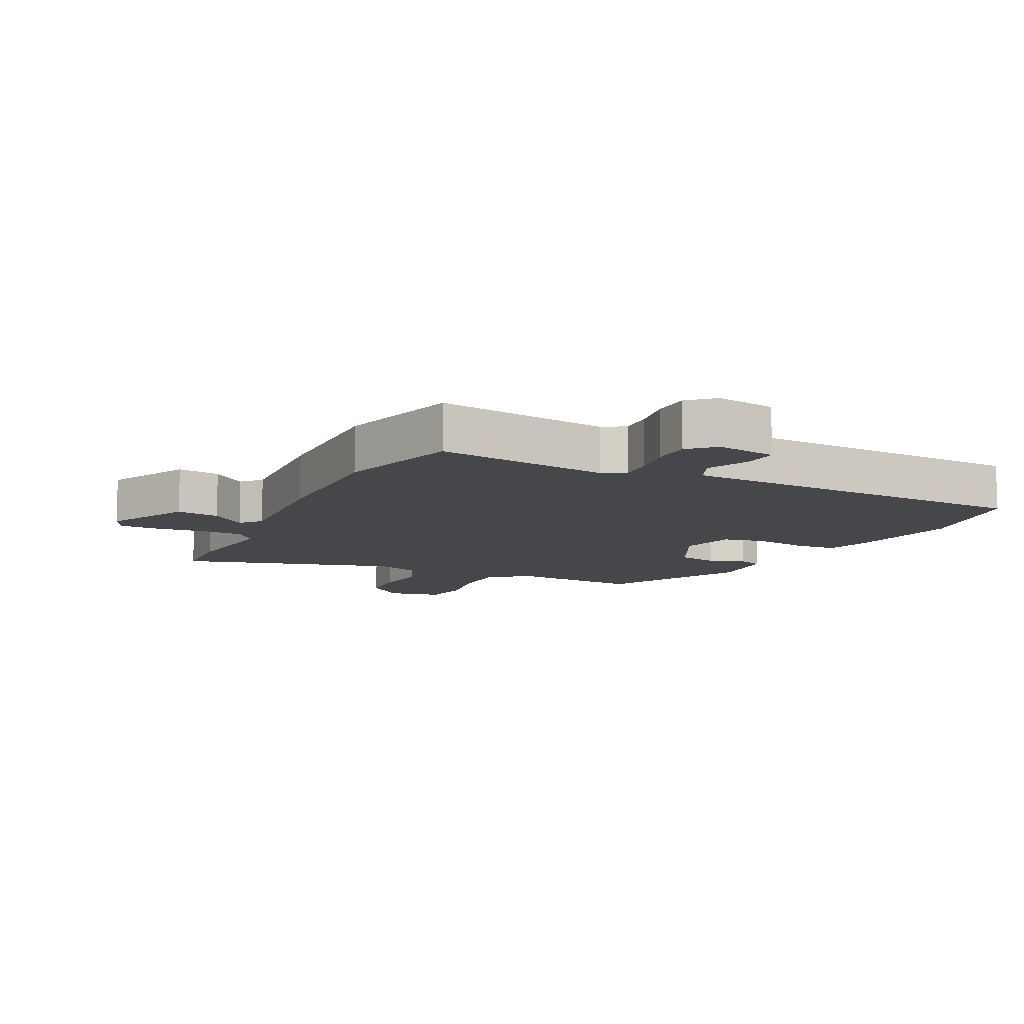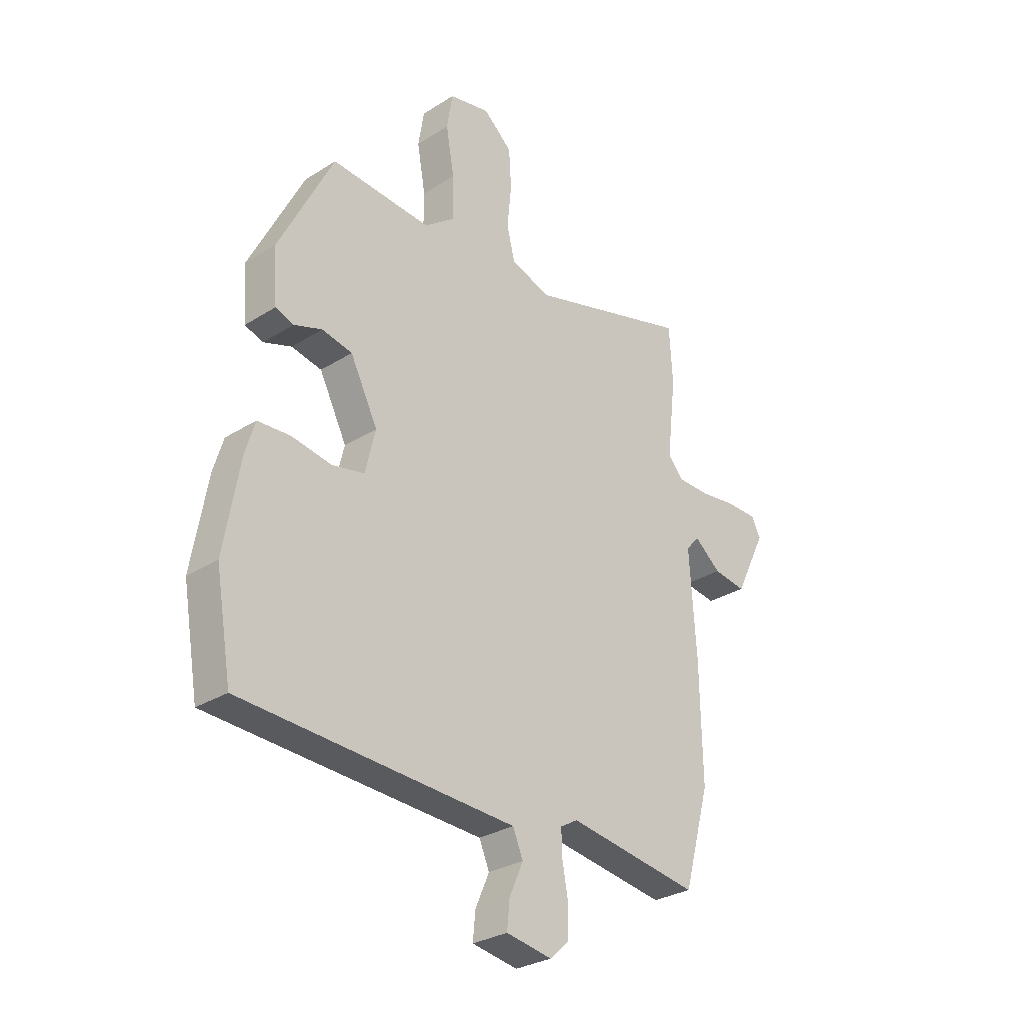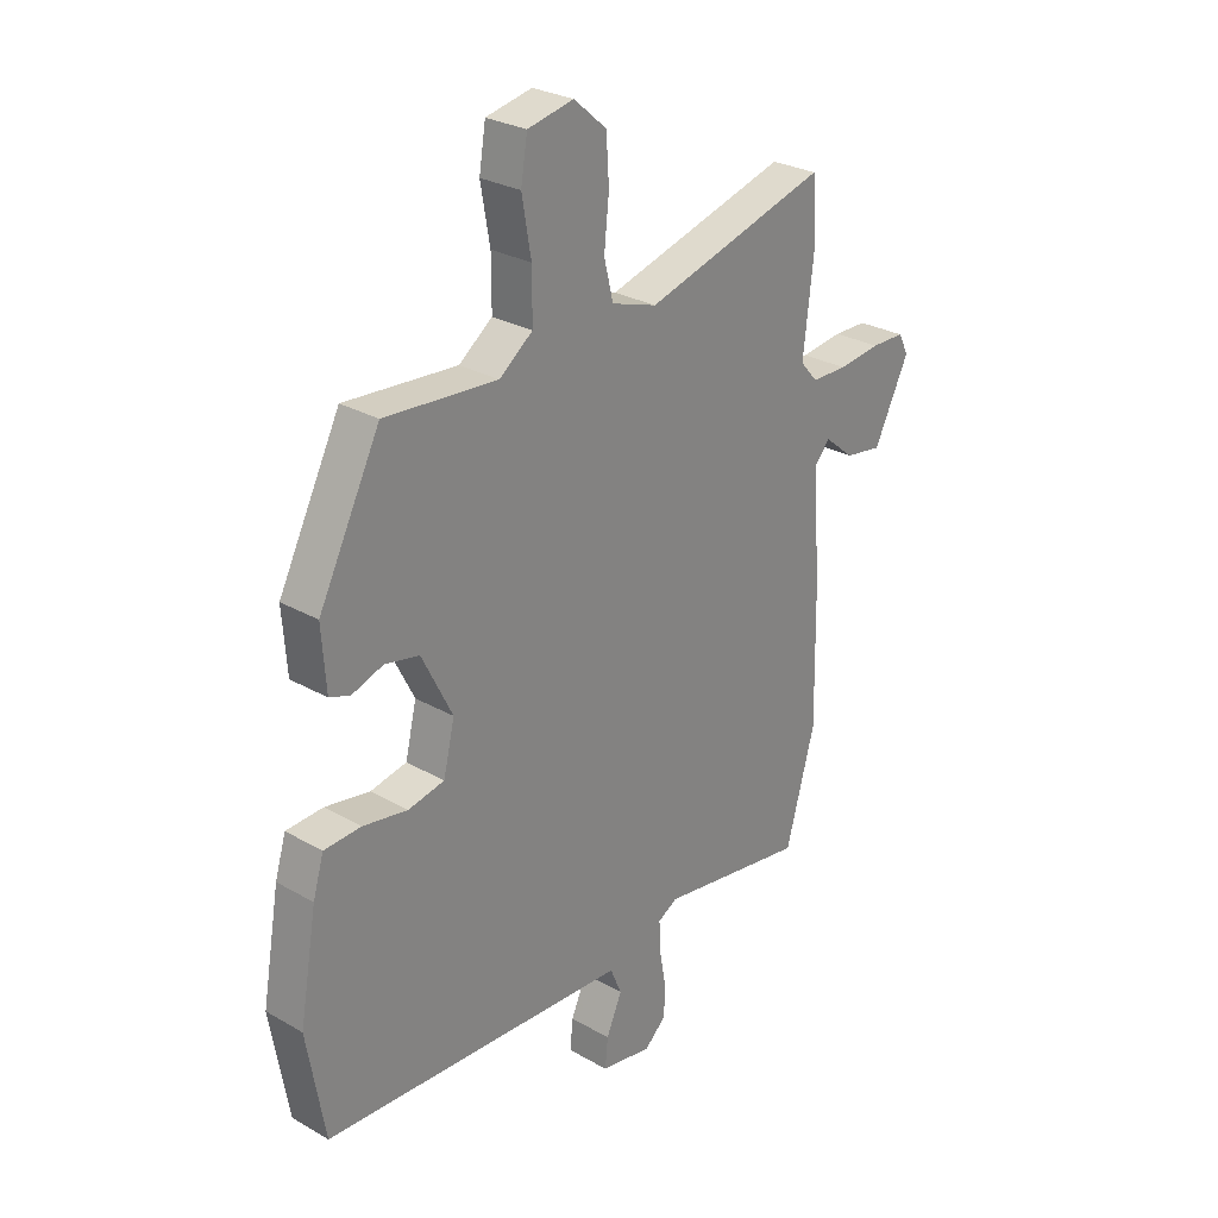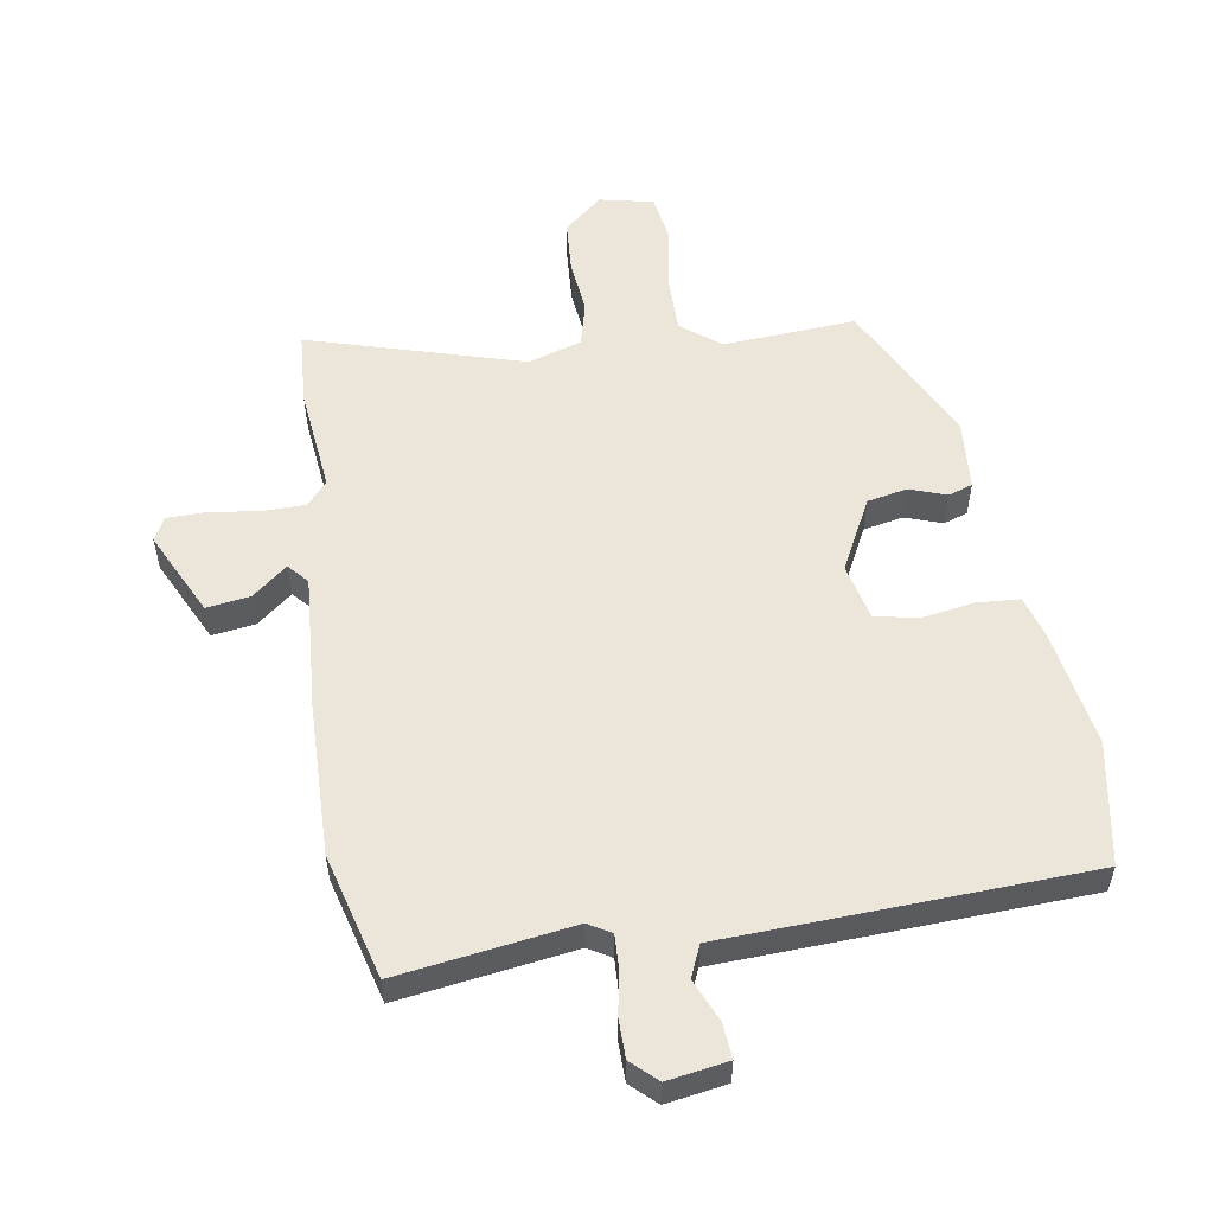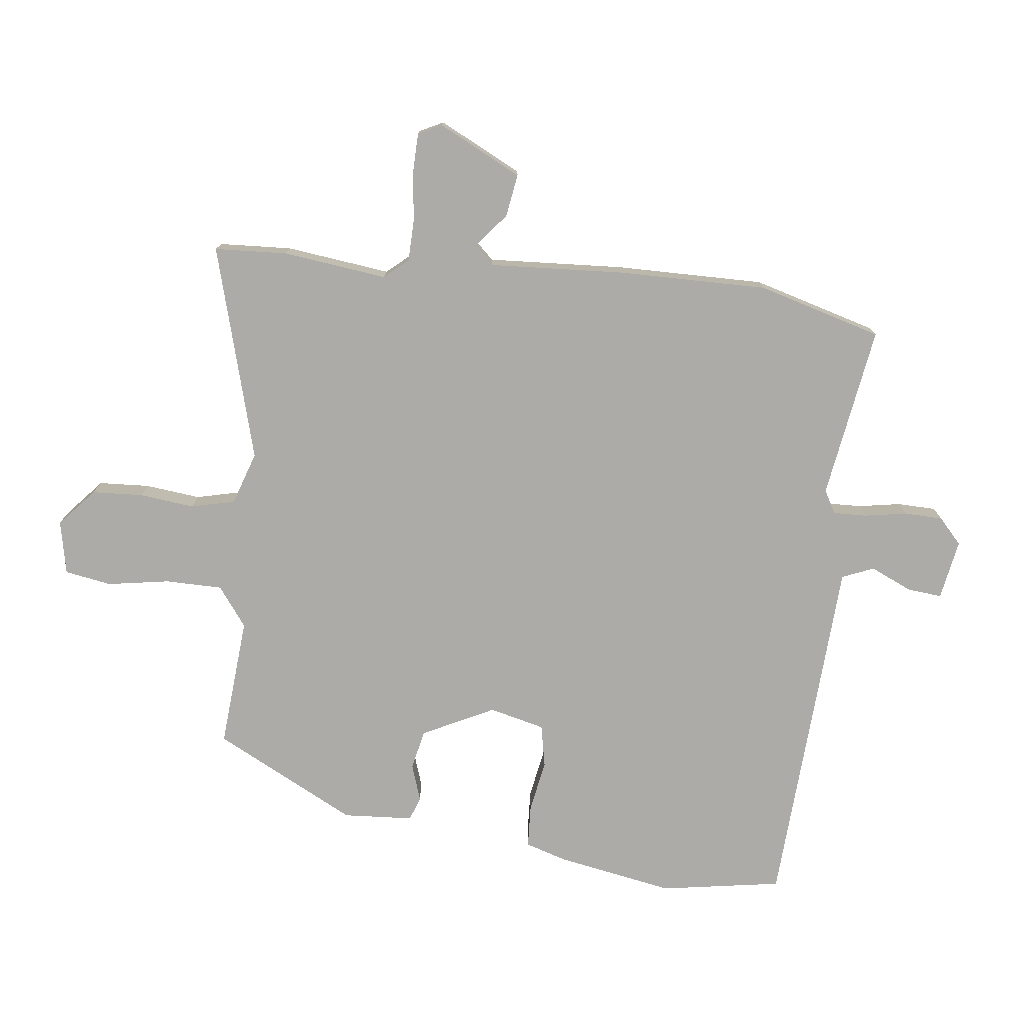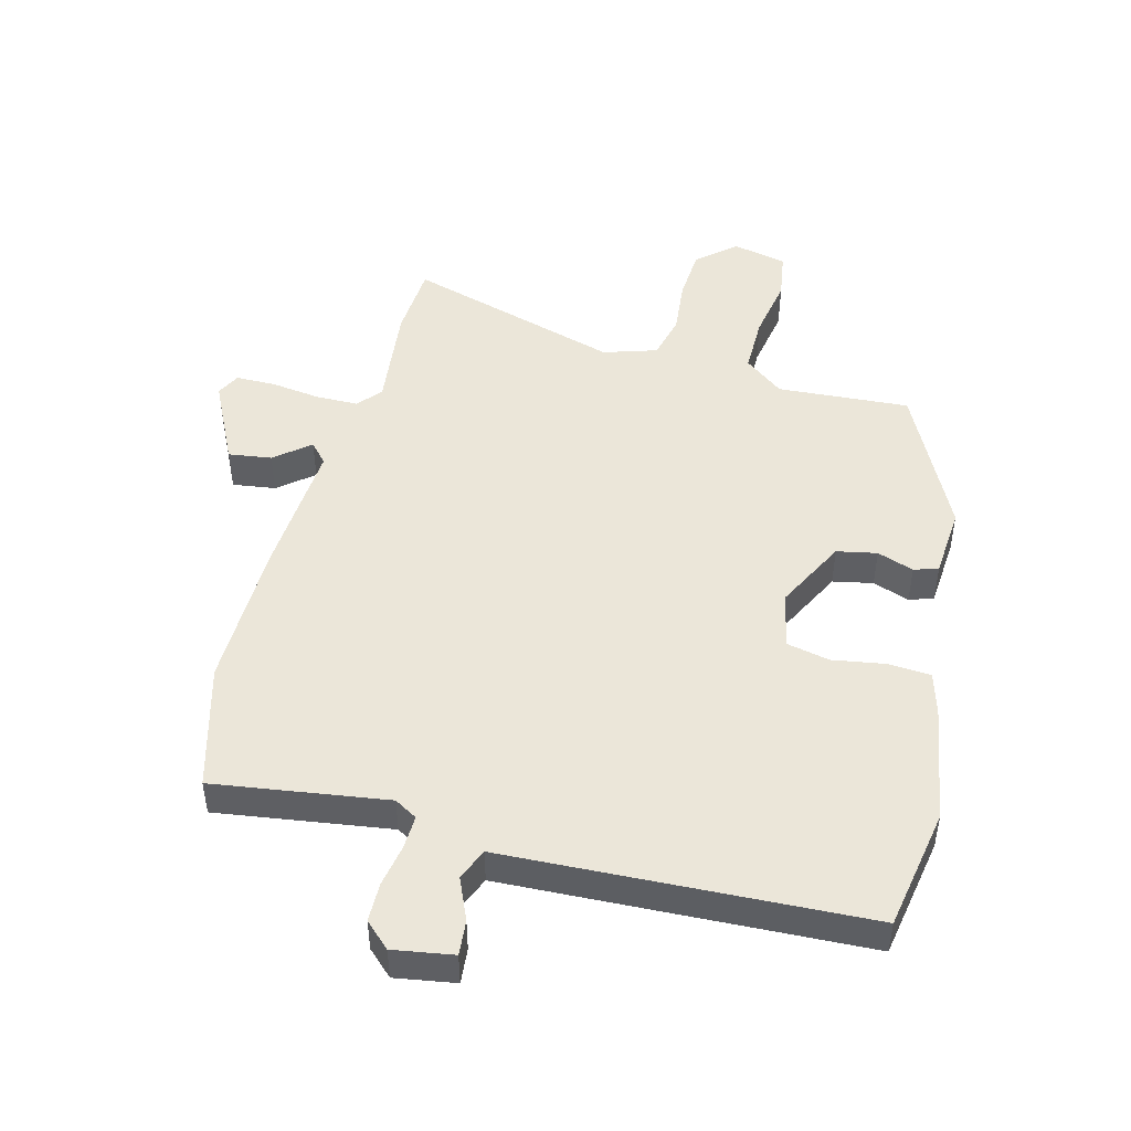
<metadata>
{"format":"obj","ext":"obj","renderer":"f3d","projection":"perspective","resolution":1024,"background":"white","views":[{"elev":-10.3,"azim":153.9,"up":"+Y"},{"elev":-29.4,"azim":-47.0,"up":"+Z"},{"elev":27.6,"azim":-48.7,"up":"+Z"},{"elev":55.3,"azim":171.2,"up":"+Y"},{"elev":-76.5,"azim":82.9,"up":"+Y"},{"elev":48.3,"azim":-165.2,"up":"+Y"}]}
</metadata>
<code>
v -0.497 0.07 -0.518
v -0.53 0.07 -0.326
v -0.498 0.07 -0.142
v -0.478 0.07 -0.075
v -0.41 0.07 -0.071
v -0.327 0.07 -0.085
v -0.26 0.07 -0.071
v -0.239 0.07 0.017
v -0.296 0.07 0.13
v -0.359 0.07 0.143
v -0.417 0.07 0.123
v -0.455 0.07 0.136
v -0.463 0.07 0.247
v -0.349 0.07 0.473
v -0.141 0.07 0.458
v -0.079 0.07 0.505
v -0.079 0.07 0.595
v -0.096 0.07 0.693
v -0.084 0.07 0.767
v 0.001 0.07 0.785
v 0.061 0.07 0.733
v 0.066 0.07 0.652
v 0.057 0.07 0.565
v 0.074 0.07 0.496
v 0.158 0.07 0.469
v 0.496 0.07 0.566
v 0.503 0.07 0.451
v 0.484 0.07 0.286
v 0.516 0.07 0.249
v 0.583 0.07 0.248
v 0.661 0.07 0.258
v 0.723 0.07 0.257
v 0.742 0.07 0.22
v 0.677 0.07 0.088
v 0.609 0.07 0.098
v 0.554 0.07 0.143
v 0.526 0.07 0.112
v 0.54 0.07 -0.102
v 0.544 0.07 -0.339
v 0.49 0.07 -0.535
v 0.216 0.07 -0.494
v 0.18 0.07 -0.515
v 0.182 0.07 -0.568
v 0.194 0.07 -0.635
v 0.193 0.07 -0.696
v 0.153 0.07 -0.733
v 0.058 0.07 -0.717
v 0.063 0.07 -0.662
v 0.092 0.07 -0.596
v 0.071 0.07 -0.546
v -0.074 0.07 -0.539
v -0.497 0 -0.518
v -0.53 0 -0.326
v -0.498 0 -0.142
v -0.478 0 -0.075
v -0.41 0 -0.071
v -0.327 0 -0.085
v -0.26 0 -0.071
v -0.239 0 0.017
v -0.296 0 0.13
v -0.359 0 0.143
v -0.417 0 0.123
v -0.455 0 0.136
v -0.463 0 0.247
v -0.349 0 0.473
v -0.141 0 0.458
v -0.079 0 0.505
v -0.079 0 0.595
v -0.096 0 0.693
v -0.084 0 0.767
v 0.001 0 0.785
v 0.061 0 0.733
v 0.066 0 0.652
v 0.057 0 0.565
v 0.074 0 0.496
v 0.158 0 0.469
v 0.496 0 0.566
v 0.503 0 0.451
v 0.484 0 0.286
v 0.516 0 0.249
v 0.583 0 0.248
v 0.661 0 0.258
v 0.723 0 0.257
v 0.742 0 0.22
v 0.677 0 0.088
v 0.609 0 0.098
v 0.554 0 0.143
v 0.526 0 0.112
v 0.54 0 -0.102
v 0.544 0 -0.339
v 0.49 0 -0.535
v 0.216 0 -0.494
v 0.18 0 -0.515
v 0.182 0 -0.568
v 0.194 0 -0.635
v 0.193 0 -0.696
v 0.153 0 -0.733
v 0.058 0 -0.717
v 0.063 0 -0.662
v 0.092 0 -0.596
v 0.071 0 -0.546
v -0.074 0 -0.539
f 50 51 1 2
f 46 47 48 49
f 46 49 50
f 43 44 45 46
f 42 43 46 50
f 41 42 50 2
f 37 38 39 40
f 37 40 41 2
f 33 34 35 36
f 31 32 33 36
f 30 31 36
f 29 30 36 37
f 28 29 37 2
f 25 26 27 28
f 24 25 28
f 20 21 22 23
f 20 23 24
f 17 18 19 20
f 16 17 20 24
f 15 16 24 28
f 10 11 12 13
f 9 10 13 14
f 8 9 14 15
f 3 4 5 6
f 3 6 7
f 2 3 7
f 28 2 7
f 8 15 28
f 7 8 28
f 53 52 102 101
f 100 99 98 97
f 101 100 97
f 97 96 95 94
f 101 97 94 93
f 53 101 93 92
f 91 90 89 88
f 53 92 91 88
f 87 86 85 84
f 87 84 83 82
f 87 82 81
f 88 87 81 80
f 53 88 80 79
f 79 78 77 76
f 79 76 75
f 74 73 72 71
f 75 74 71
f 71 70 69 68
f 75 71 68 67
f 79 75 67 66
f 64 63 62 61
f 65 64 61 60
f 66 65 60 59
f 57 56 55 54
f 58 57 54
f 58 54 53
f 58 53 79
f 79 66 59
f 79 59 58
f 1 52 53 2
f 2 53 54 3
f 3 54 55 4
f 4 55 56 5
f 5 56 57 6
f 6 57 58 7
f 7 58 59 8
f 8 59 60 9
f 9 60 61 10
f 10 61 62 11
f 11 62 63 12
f 12 63 64 13
f 13 64 65 14
f 14 65 66 15
f 15 66 67 16
f 16 67 68 17
f 17 68 69 18
f 18 69 70 19
f 19 70 71 20
f 20 71 72 21
f 21 72 73 22
f 22 73 74 23
f 23 74 75 24
f 24 75 76 25
f 25 76 77 26
f 26 77 78 27
f 27 78 79 28
f 28 79 80 29
f 29 80 81 30
f 30 81 82 31
f 31 82 83 32
f 32 83 84 33
f 33 84 85 34
f 34 85 86 35
f 35 86 87 36
f 36 87 88 37
f 37 88 89 38
f 38 89 90 39
f 39 90 91 40
f 40 91 92 41
f 41 92 93 42
f 42 93 94 43
f 43 94 95 44
f 44 95 96 45
f 45 96 97 46
f 46 97 98 47
f 47 98 99 48
f 48 99 100 49
f 49 100 101 50
f 50 101 102 51
f 51 102 52 1

</code>
